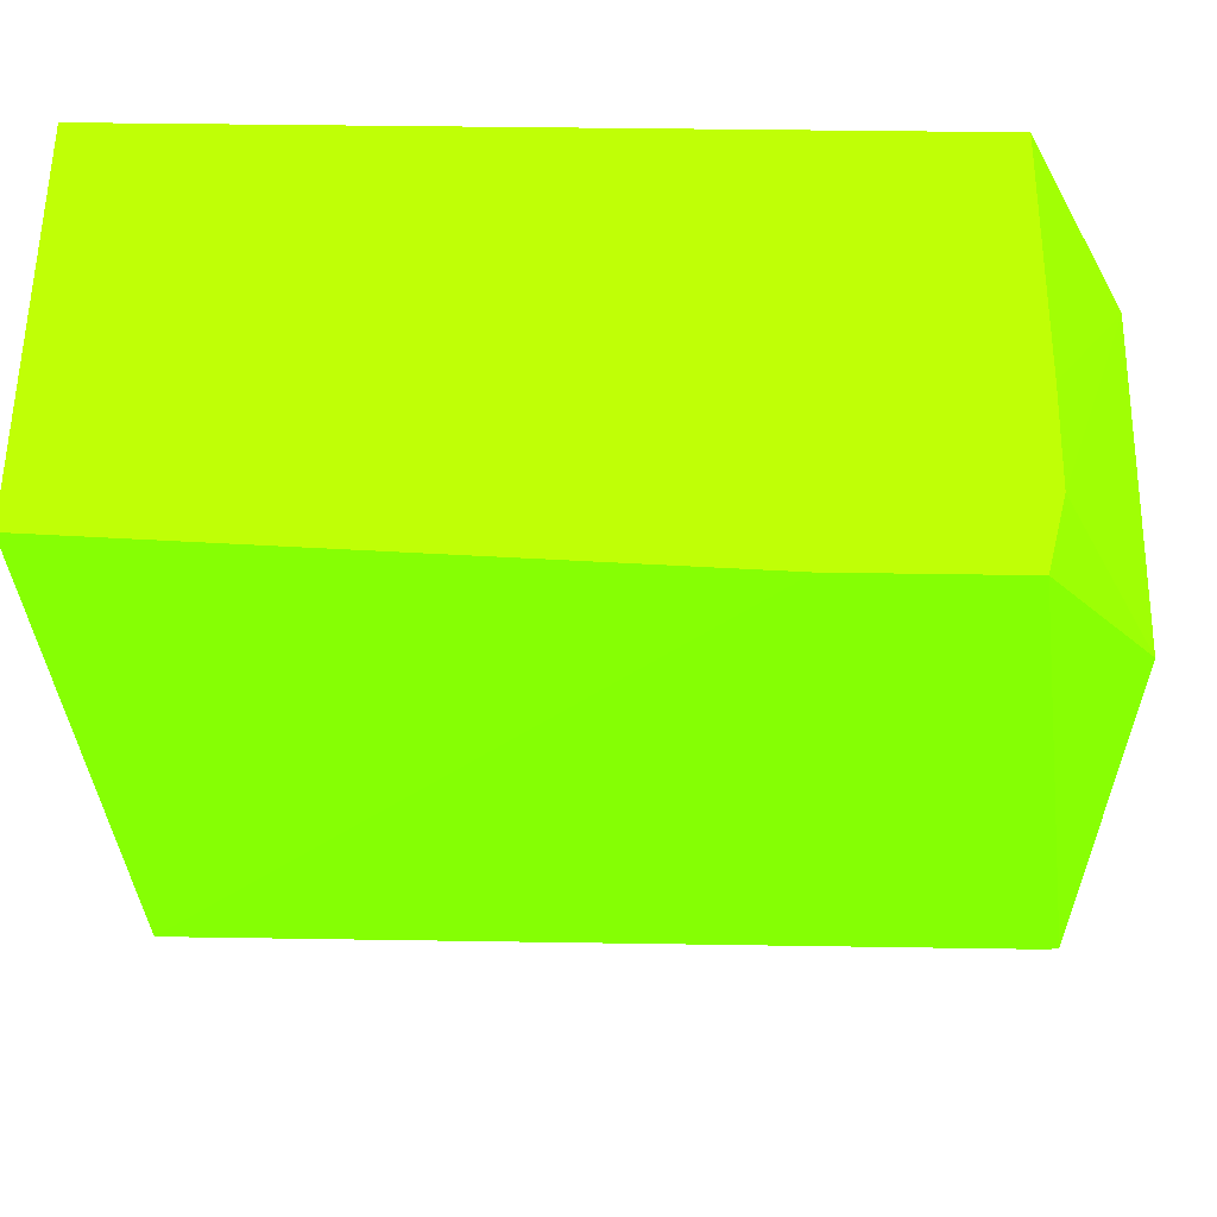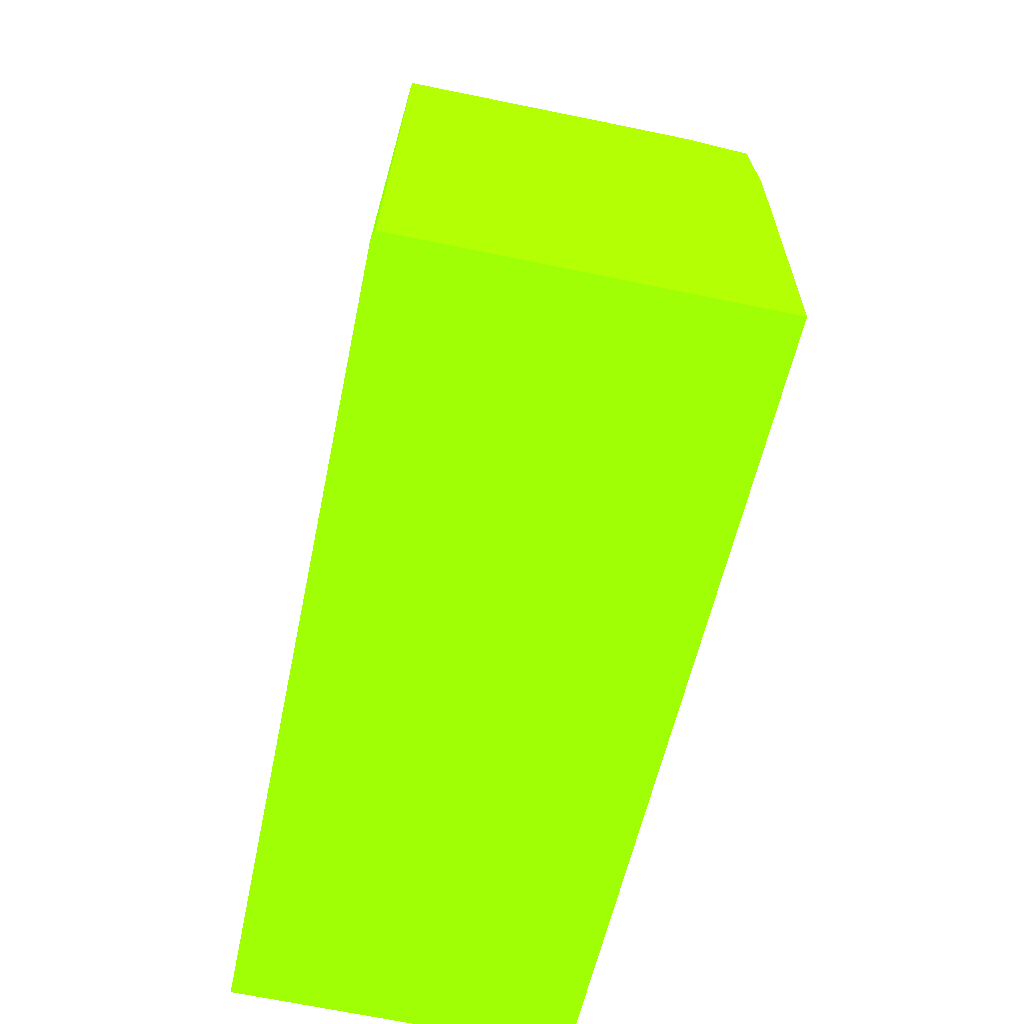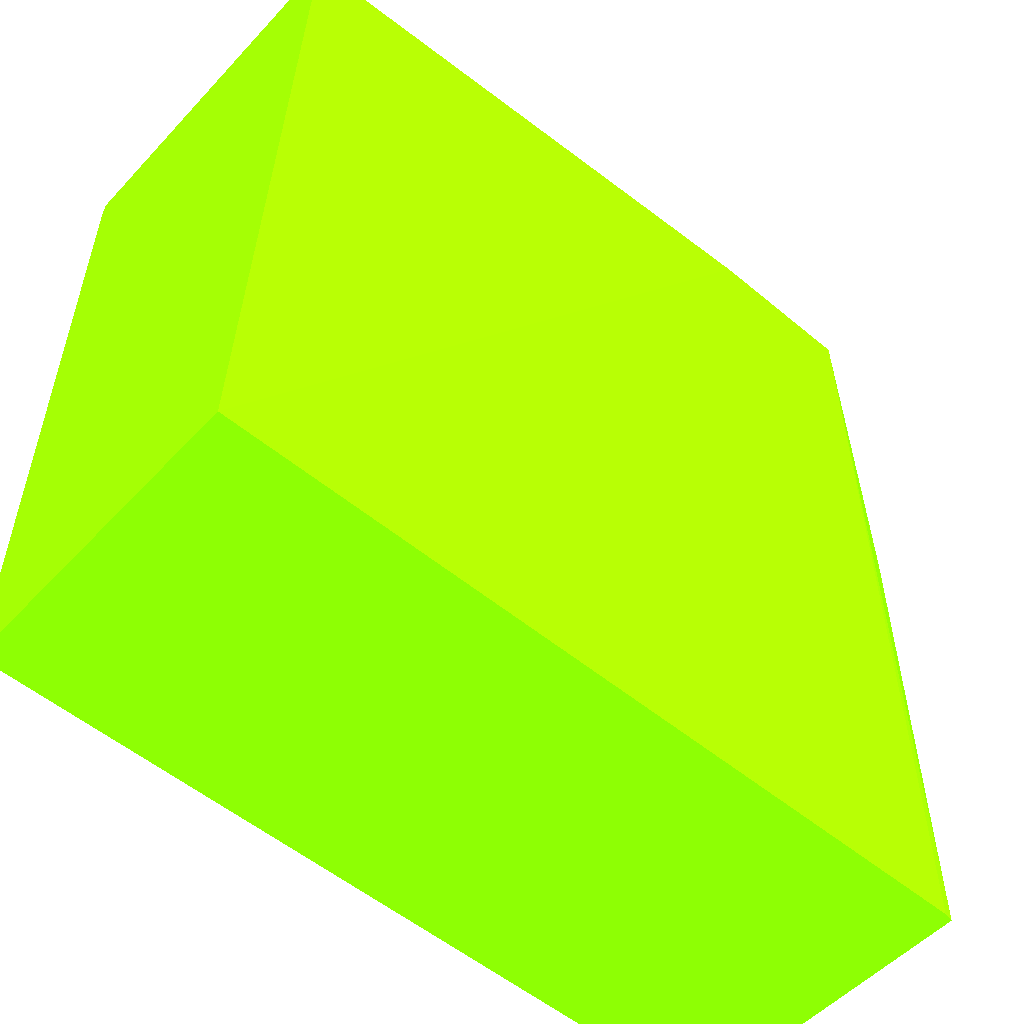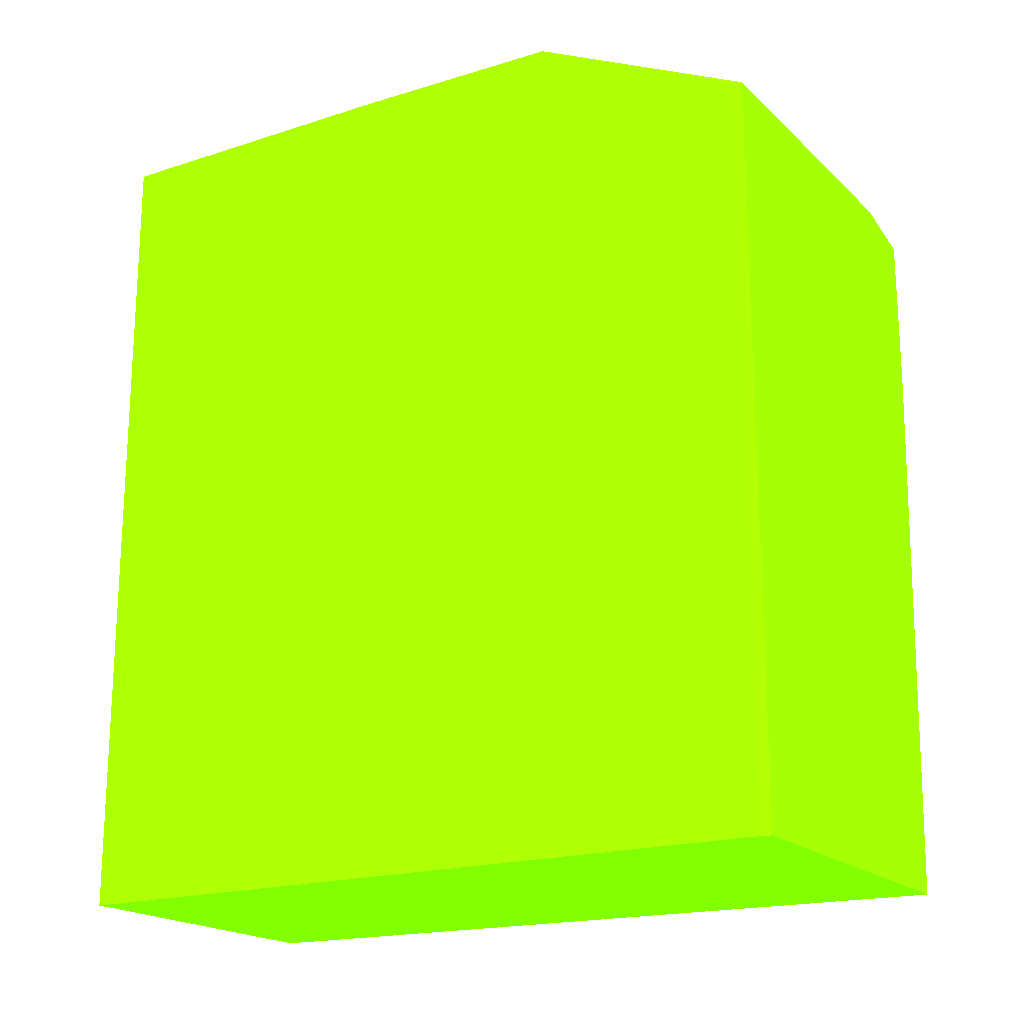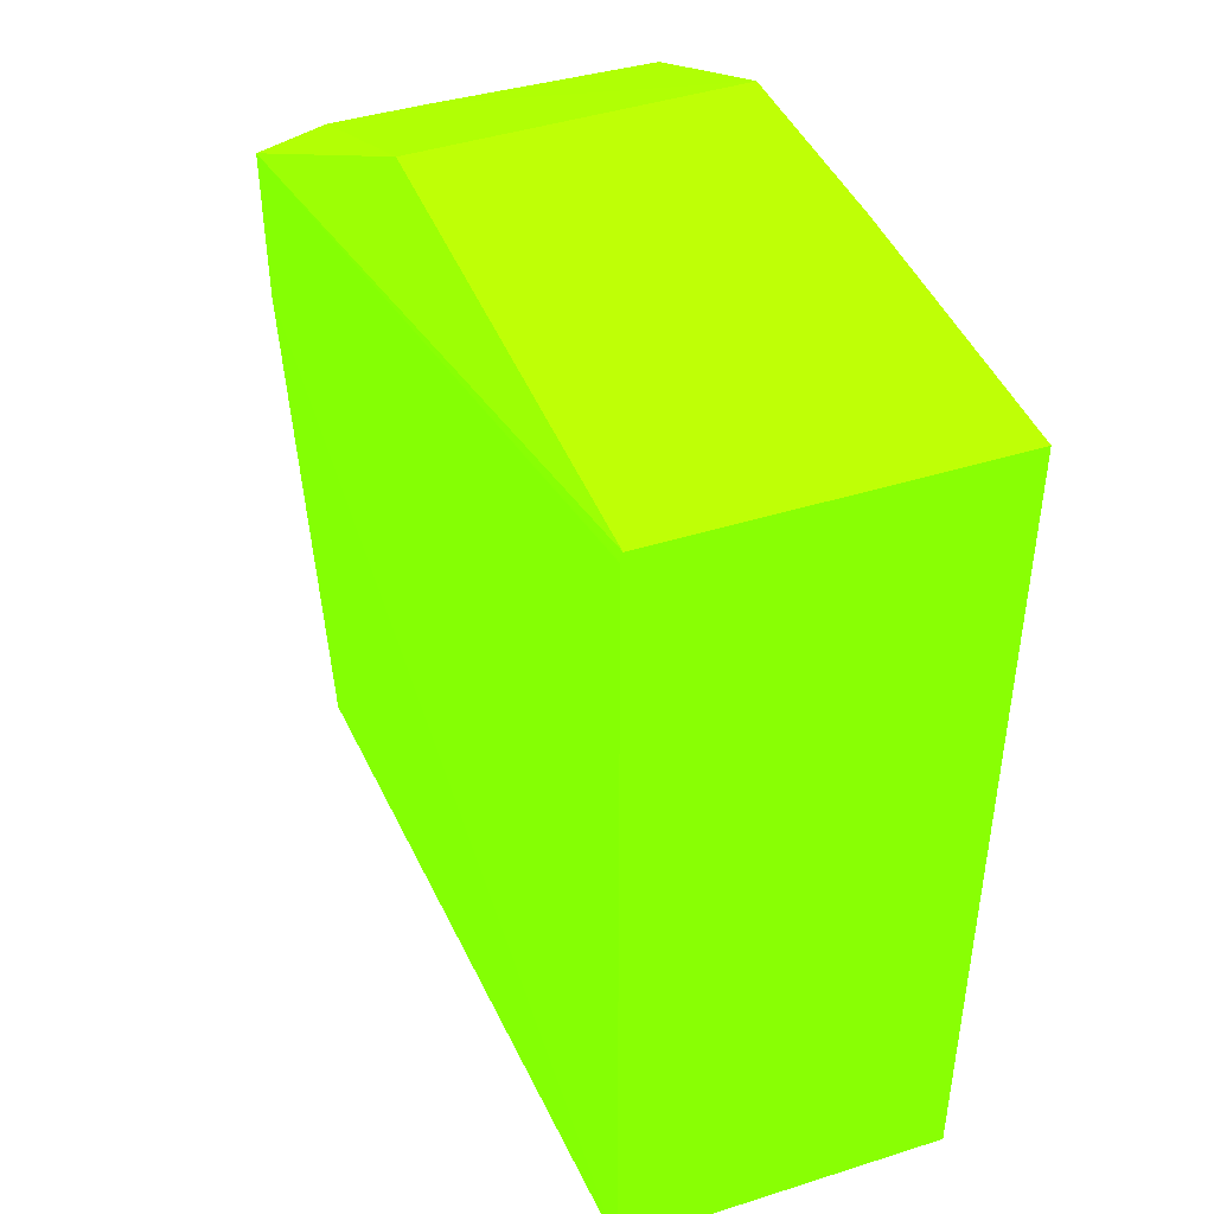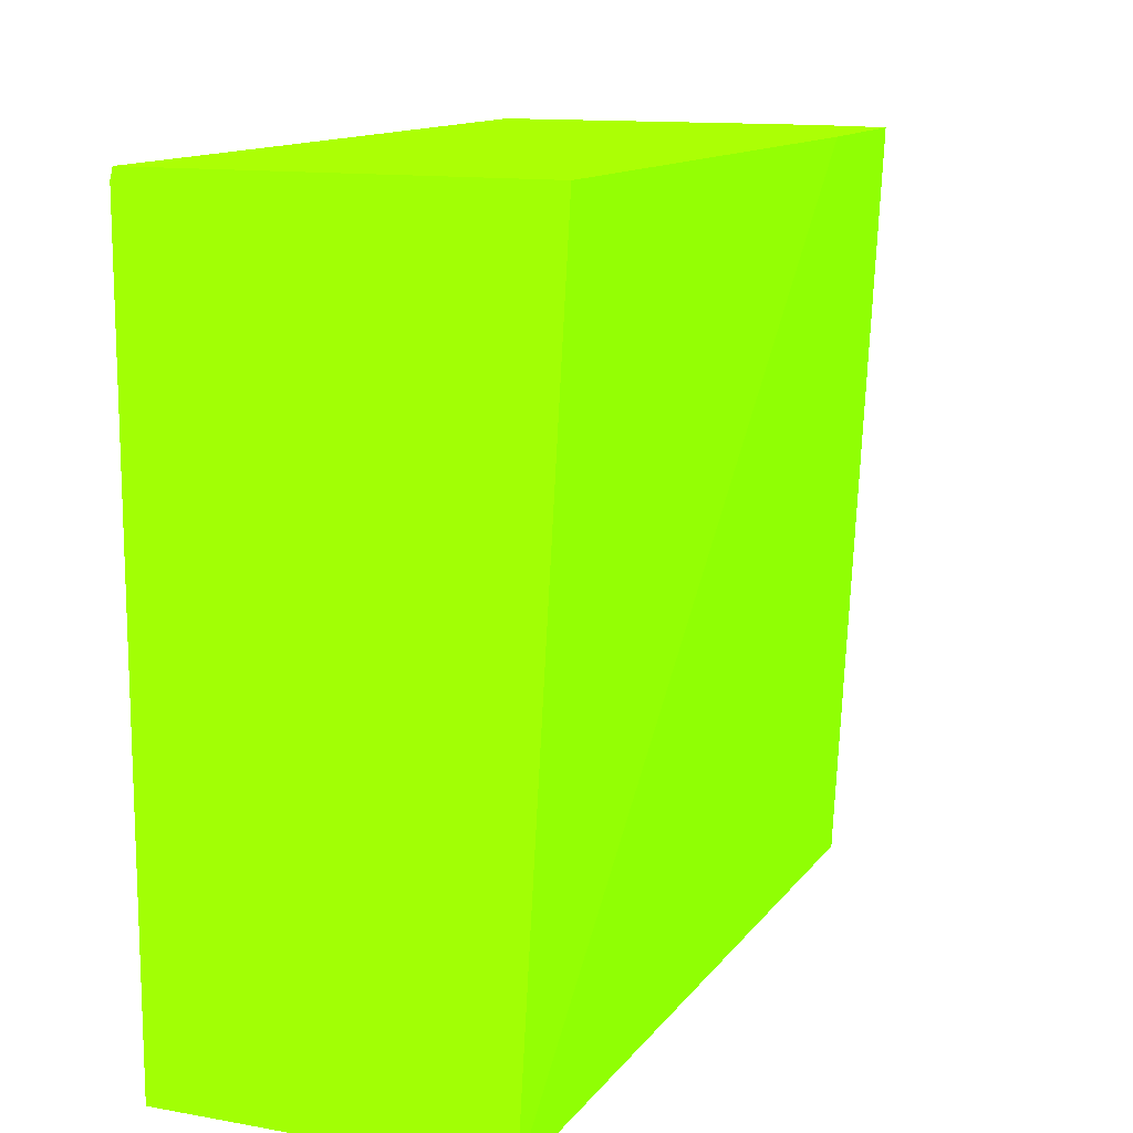
<metadata>
{"format":"obj","ext":"obj","renderer":"f3d","projection":"perspective","resolution":1024,"background":"white","views":[{"elev":58.5,"azim":-89.1,"up":"+Y"},{"elev":-69.3,"azim":168.4,"up":"+Z"},{"elev":-53.3,"azim":-131.7,"up":"+Y"},{"elev":-19.2,"azim":121.1,"up":"+Z"},{"elev":42.7,"azim":-20.6,"up":"+Z"},{"elev":12.8,"azim":-157.6,"up":"+Y"}]}
</metadata>
<code>
v 6.25 5.22 -1.246 0.3922 0.9882 0.01176
v 6.188 5.91 -0.732 0.3922 0.9882 0.01176
v 6.209 5.91 -1.246 0.3922 0.9882 0.01176
v 6.55 5.22 -1.246 0.3922 0.9882 0.01176
v 6.25 5.22 -0.4893 0.3922 0.9882 0.01176
v 6.188 5.91 -0.5866 0.3922 0.9882 0.01176
v 6.547 5.91 -1.246 0.3922 0.9882 0.01176
v 6.55 5.9 -1.246 0.3922 0.9882 0.01176
v 6.554 5.494 -0.4801 0.3922 0.9882 0.01176
v 6.552 5.22 -0.4801 0.3922 0.9882 0.01176
v 6.25 5.22 -0.4877 0.3922 0.9882 0.01176
v 6.252 5.22 -0.4801 0.3922 0.9882 0.01176
v 6.252 5.69 -0.4801 0.3922 0.9882 0.01176
v 6.252 5.703 -0.4801 0.3922 0.9882 0.01176
v 6.25 5.91 -0.5718 0.3922 0.9882 0.01176
v 6.549 5.91 -0.5749 0.3922 0.9882 0.01176
v 6.55 5.9 -0.5733 0.3922 0.9882 0.01176
v 6.554 5.511 -0.4801 0.3922 0.9882 0.01176
v 6.55 5.707 -0.4801 0.3922 0.9882 0.01176
v 6.337 5.91 -0.5718 0.3922 0.9882 0.01176
f 1 2 3
f 1 3 7
f 1 7 8
f 1 8 4
f 1 4 10
f 1 10 12
f 1 12 11
f 1 11 5
f 1 5 6
f 1 6 2
f 2 6 15
f 2 15 20
f 2 20 16
f 2 16 7
f 2 7 3
f 4 8 18
f 4 18 9
f 4 9 10
f 5 11 6
f 6 11 12
f 6 12 13
f 6 13 14
f 6 14 15
f 7 16 8
f 8 16 17
f 8 17 18
f 9 18 19
f 9 19 14
f 9 14 13
f 9 13 12
f 9 12 10
f 14 19 15
f 15 19 20
f 16 20 19
f 16 19 17
f 17 19 18

</code>
